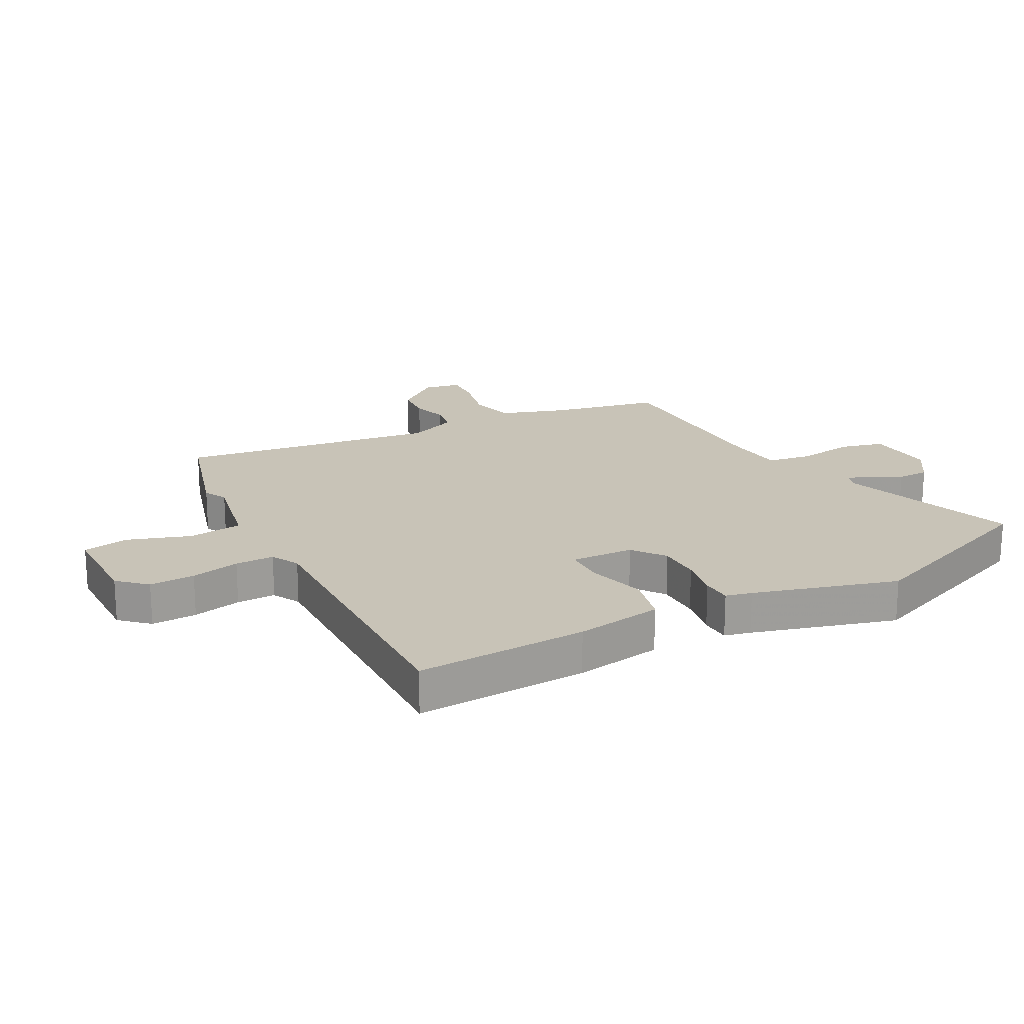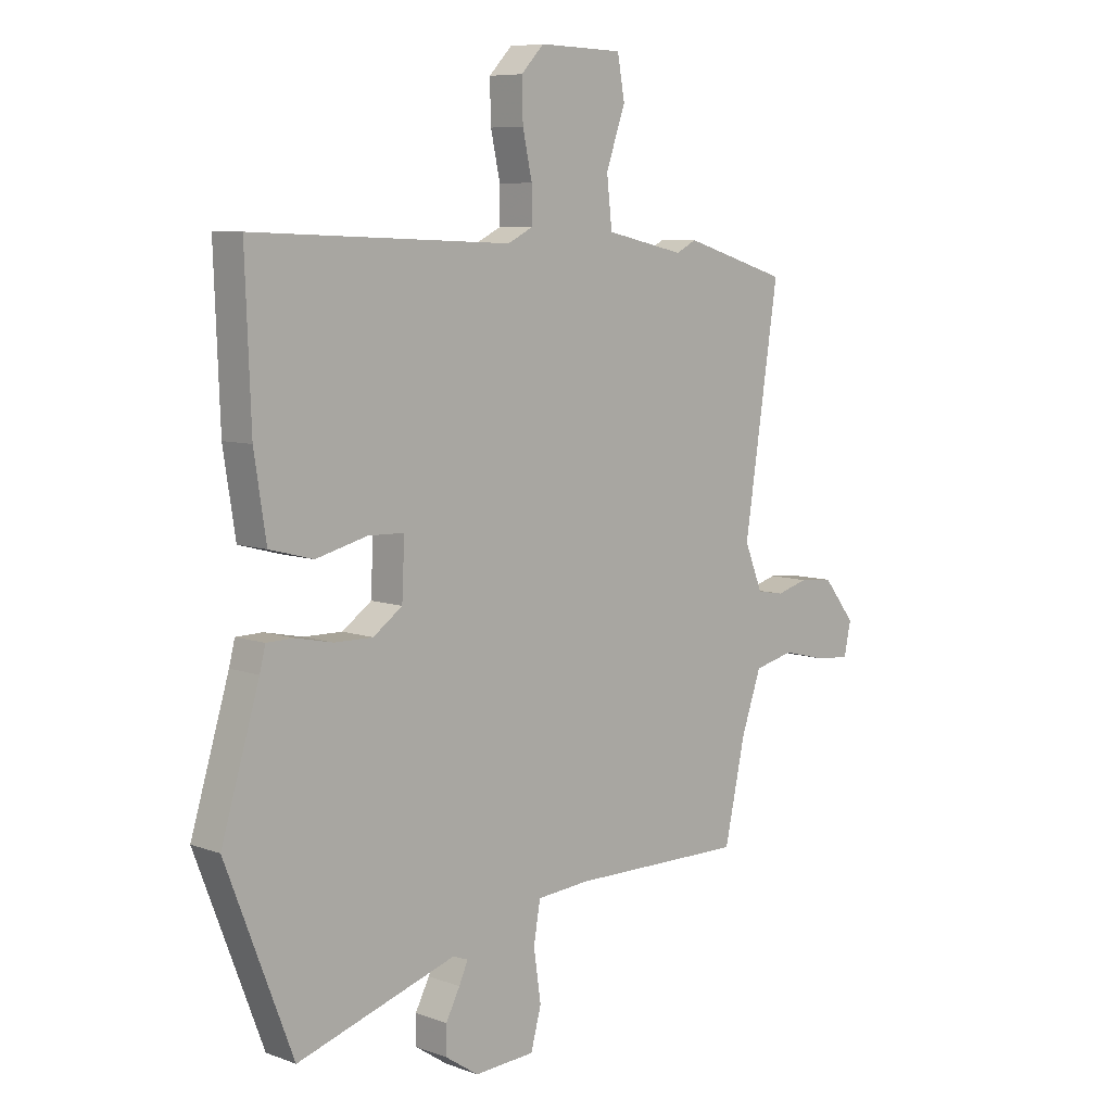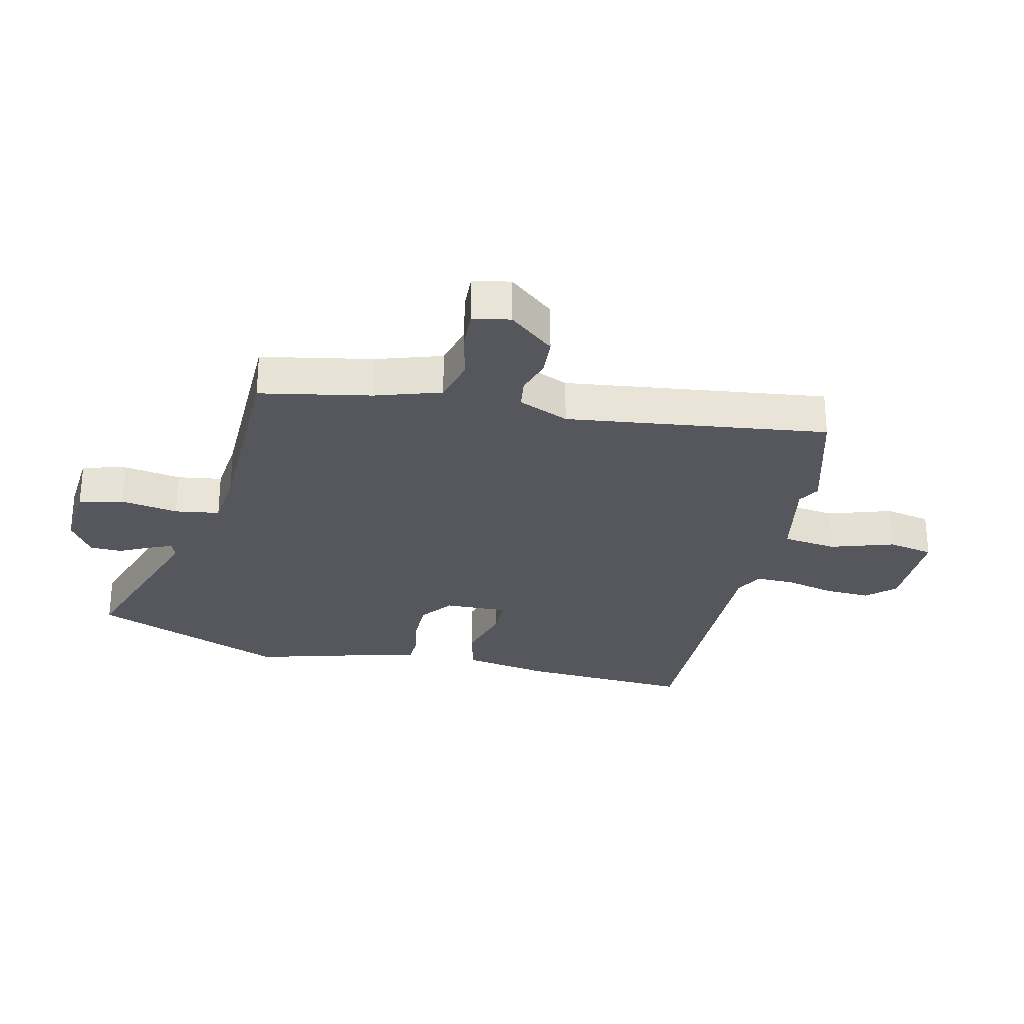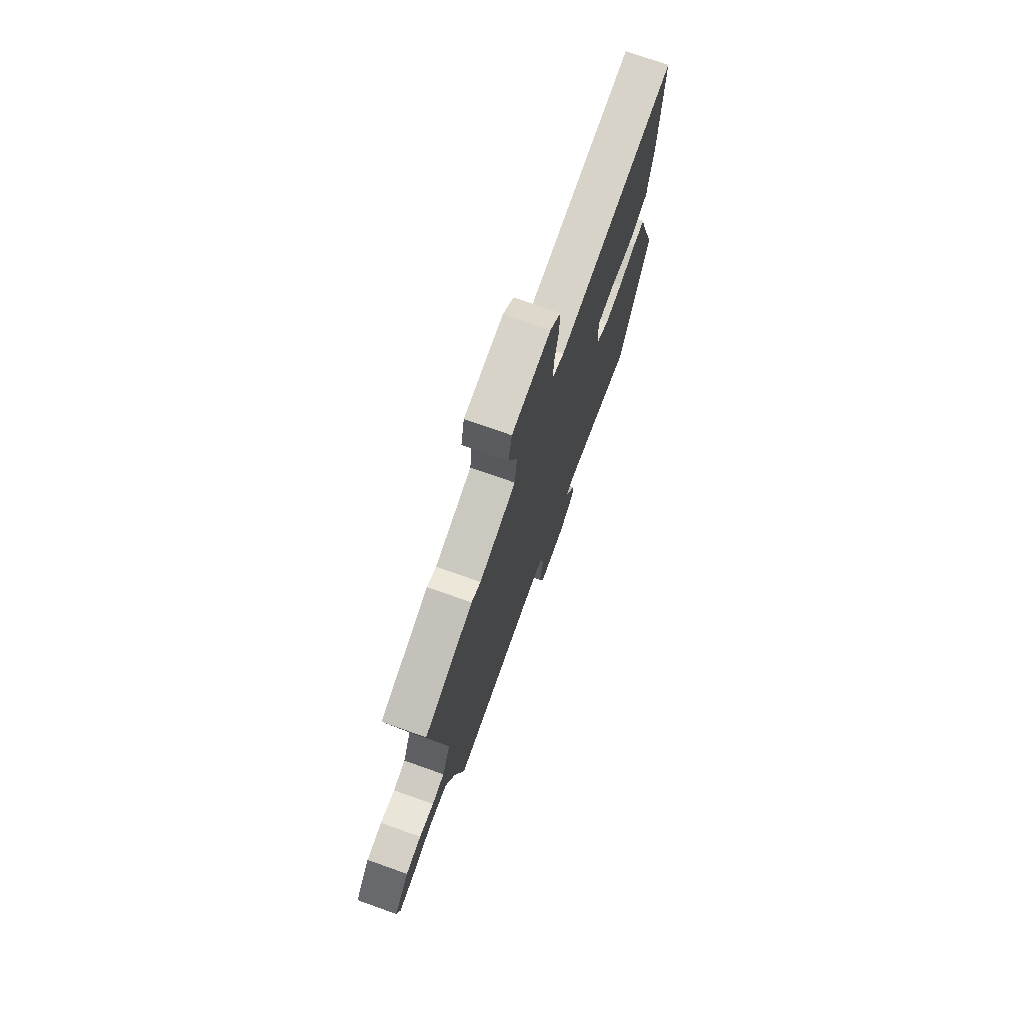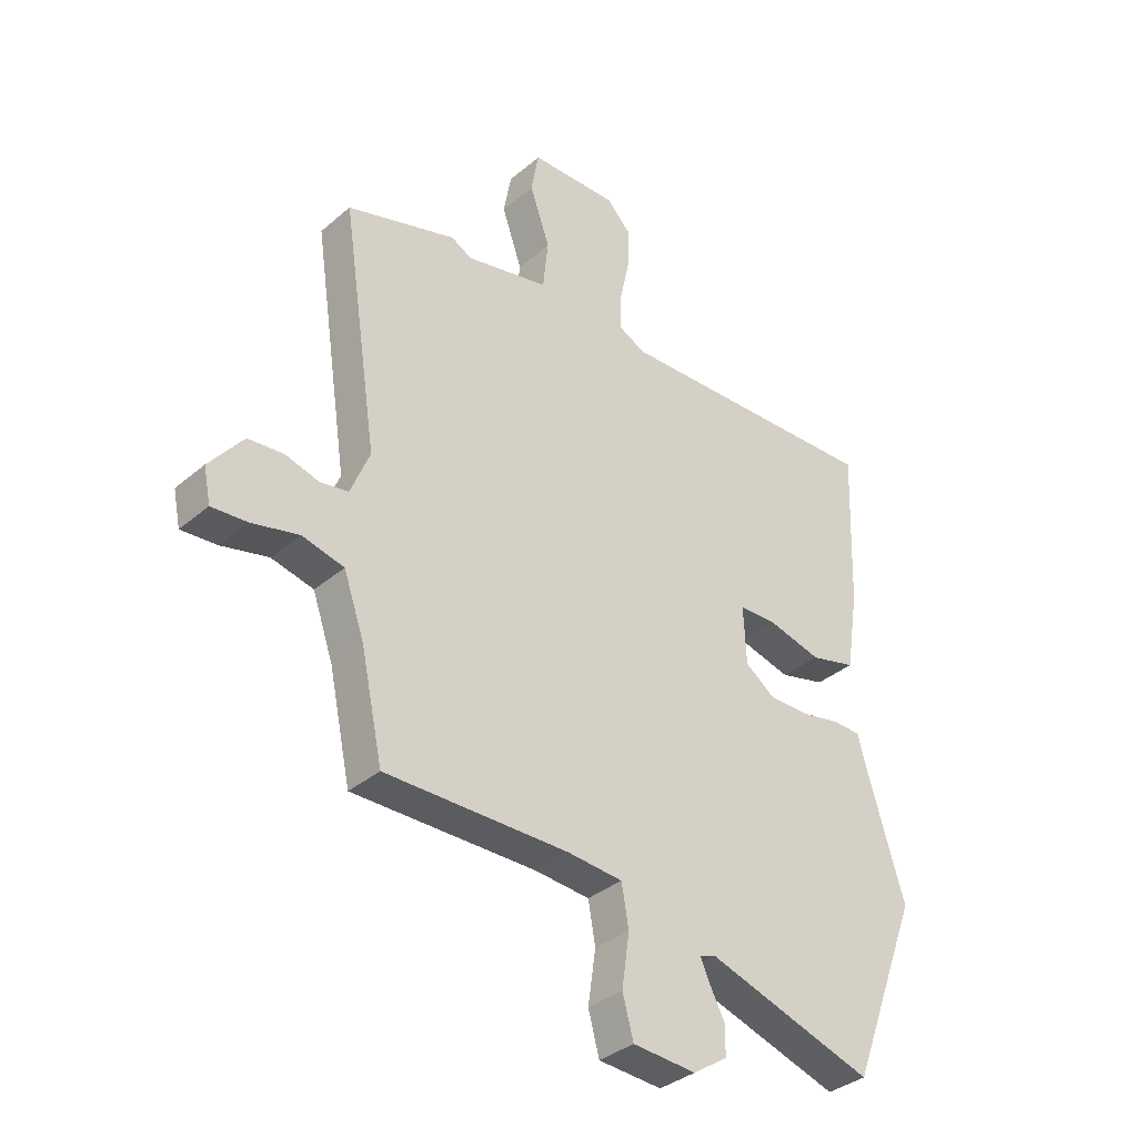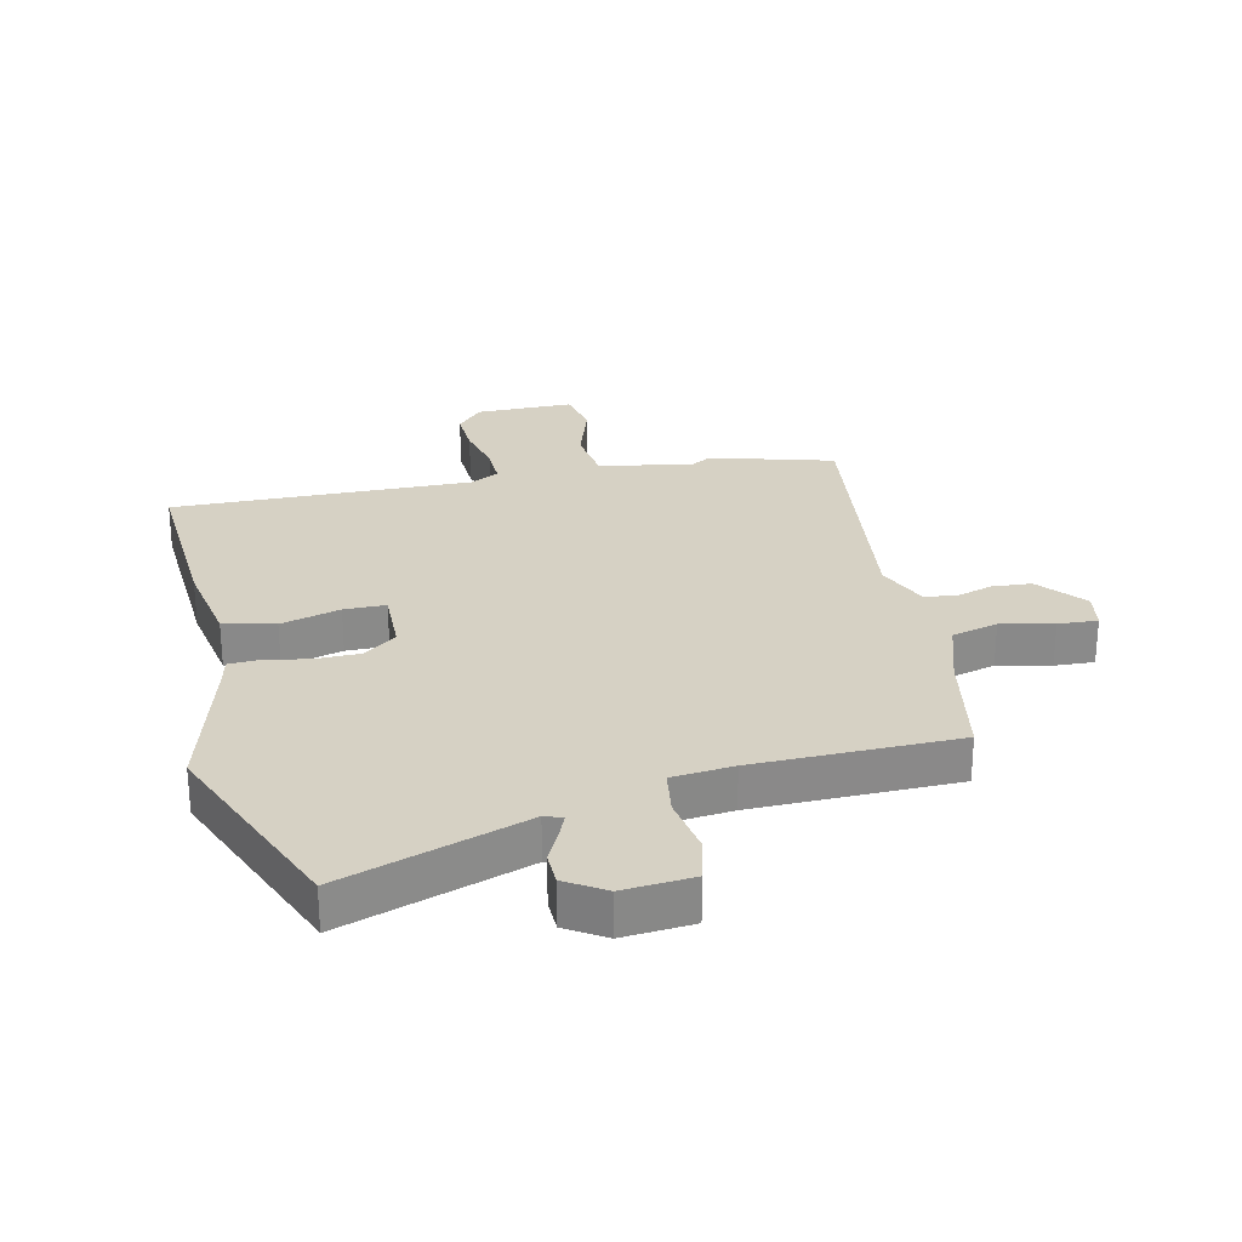
<metadata>
{"format":"obj","ext":"obj","renderer":"f3d","projection":"perspective","resolution":1024,"background":"white","views":[{"elev":19.8,"azim":61.1,"up":"+Y"},{"elev":7.6,"azim":135.5,"up":"+Z"},{"elev":-27.6,"azim":-104.3,"up":"+Y"},{"elev":74.6,"azim":-70.5,"up":"+Z"},{"elev":-35.5,"azim":-41.9,"up":"+Z"},{"elev":26.9,"azim":166.0,"up":"+Y"}]}
</metadata>
<code>
v -0.588 0.07 0.473
v -0.387 0.07 0.535
v -0.349 0.07 0.515
v -0.197 0.07 0.549
v -0.187 0.07 0.641
v -0.224 0.07 0.747
v -0.21 0.07 0.825
v -0.049 0.07 0.829
v -0.005 0.07 0.783
v -0.007 0.07 0.706
v -0.025 0.07 0.623
v -0.025 0.07 0.557
v 0.023 0.07 0.533
v 0.52 0.07 0.553
v 0.509 0.07 0.263
v 0.486 0.07 0.115
v 0.402 0.07 0.093
v 0.303 0.07 0.118
v 0.234 0.07 0.116
v 0.239 0.07 0.009
v 0.295 0.07 -0.031
v 0.369 0.07 -0.03
v 0.441 0.07 -0.015
v 0.492 0.07 -0.016
v 0.503 0.07 -0.06
v 0.576 0.07 -0.302
v 0.448 0.07 -0.635
v 0.142 0.07 -0.539
v 0.113 0.07 -0.55
v 0.13 0.07 -0.588
v 0.157 0.07 -0.64
v 0.157 0.07 -0.694
v 0.094 0.07 -0.736
v -0.022 0.07 -0.729
v -0.042 0.07 -0.655
v -0.028 0.07 -0.558
v -0.041 0.07 -0.483
v -0.143 0.07 -0.475
v -0.478 0.07 -0.478
v -0.518 0.07 -0.292
v -0.556 0.07 -0.183
v -0.633 0.07 -0.165
v -0.719 0.07 -0.186
v -0.784 0.07 -0.191
v -0.797 0.07 -0.128
v -0.735 0.07 -0.05
v -0.67 0.07 -0.044
v -0.609 0.07 -0.061
v -0.557 0.07 -0.052
v -0.522 0.07 0.034
v -0.588 0 0.473
v -0.387 0 0.535
v -0.349 0 0.515
v -0.197 0 0.549
v -0.187 0 0.641
v -0.224 0 0.747
v -0.21 0 0.825
v -0.049 0 0.829
v -0.005 0 0.783
v -0.007 0 0.706
v -0.025 0 0.623
v -0.025 0 0.557
v 0.023 0 0.533
v 0.52 0 0.553
v 0.509 0 0.263
v 0.486 0 0.115
v 0.402 0 0.093
v 0.303 0 0.118
v 0.234 0 0.116
v 0.239 0 0.009
v 0.295 0 -0.031
v 0.369 0 -0.03
v 0.441 0 -0.015
v 0.492 0 -0.016
v 0.503 0 -0.06
v 0.576 0 -0.302
v 0.448 0 -0.635
v 0.142 0 -0.539
v 0.113 0 -0.55
v 0.13 0 -0.588
v 0.157 0 -0.64
v 0.157 0 -0.694
v 0.094 0 -0.736
v -0.022 0 -0.729
v -0.042 0 -0.655
v -0.028 0 -0.558
v -0.041 0 -0.483
v -0.143 0 -0.475
v -0.478 0 -0.478
v -0.518 0 -0.292
v -0.556 0 -0.183
v -0.633 0 -0.165
v -0.719 0 -0.186
v -0.784 0 -0.191
v -0.797 0 -0.128
v -0.735 0 -0.05
v -0.67 0 -0.044
v -0.609 0 -0.061
v -0.557 0 -0.052
v -0.522 0 0.034
f 46 47 48
f 45 46 48
f 44 45 48
f 43 44 48
f 42 43 48
f 41 42 48 49
f 40 41 49 50
f 38 39 40 50
f 34 35 36
f 33 34 36
f 32 33 36
f 31 32 36
f 30 31 36
f 29 30 36 37
f 28 29 37
f 25 26 27 28
f 25 28 37
f 24 25 37
f 23 24 37
f 22 23 37
f 21 22 37 38
f 16 17 18
f 15 16 18
f 14 15 18
f 13 14 18
f 12 13 18 19
f 9 10 11
f 8 9 11
f 7 8 11
f 6 7 11
f 5 6 11
f 4 5 11 12
f 12 19 20
f 4 12 20
f 3 4 20
f 38 50 1
f 21 38 1
f 20 21 1
f 1 2 3 20
f 98 97 96
f 98 96 95
f 98 95 94
f 98 94 93
f 98 93 92
f 99 98 92 91
f 100 99 91 90
f 100 90 89 88
f 86 85 84
f 86 84 83
f 86 83 82
f 86 82 81
f 86 81 80
f 87 86 80 79
f 87 79 78
f 78 77 76 75
f 87 78 75
f 87 75 74
f 87 74 73
f 87 73 72
f 88 87 72 71
f 68 67 66
f 68 66 65
f 68 65 64
f 68 64 63
f 69 68 63 62
f 61 60 59
f 61 59 58
f 61 58 57
f 61 57 56
f 61 56 55
f 62 61 55 54
f 70 69 62
f 70 62 54
f 70 54 53
f 51 100 88
f 51 88 71
f 51 71 70
f 70 53 52 51
f 1 51 52 2
f 2 52 53 3
f 3 53 54 4
f 4 54 55 5
f 5 55 56 6
f 6 56 57 7
f 7 57 58 8
f 8 58 59 9
f 9 59 60 10
f 10 60 61 11
f 11 61 62 12
f 12 62 63 13
f 13 63 64 14
f 14 64 65 15
f 15 65 66 16
f 16 66 67 17
f 17 67 68 18
f 18 68 69 19
f 19 69 70 20
f 20 70 71 21
f 21 71 72 22
f 22 72 73 23
f 23 73 74 24
f 24 74 75 25
f 25 75 76 26
f 26 76 77 27
f 27 77 78 28
f 28 78 79 29
f 29 79 80 30
f 30 80 81 31
f 31 81 82 32
f 32 82 83 33
f 33 83 84 34
f 34 84 85 35
f 35 85 86 36
f 36 86 87 37
f 37 87 88 38
f 38 88 89 39
f 39 89 90 40
f 40 90 91 41
f 41 91 92 42
f 42 92 93 43
f 43 93 94 44
f 44 94 95 45
f 45 95 96 46
f 46 96 97 47
f 47 97 98 48
f 48 98 99 49
f 49 99 100 50
f 50 100 51 1

</code>
